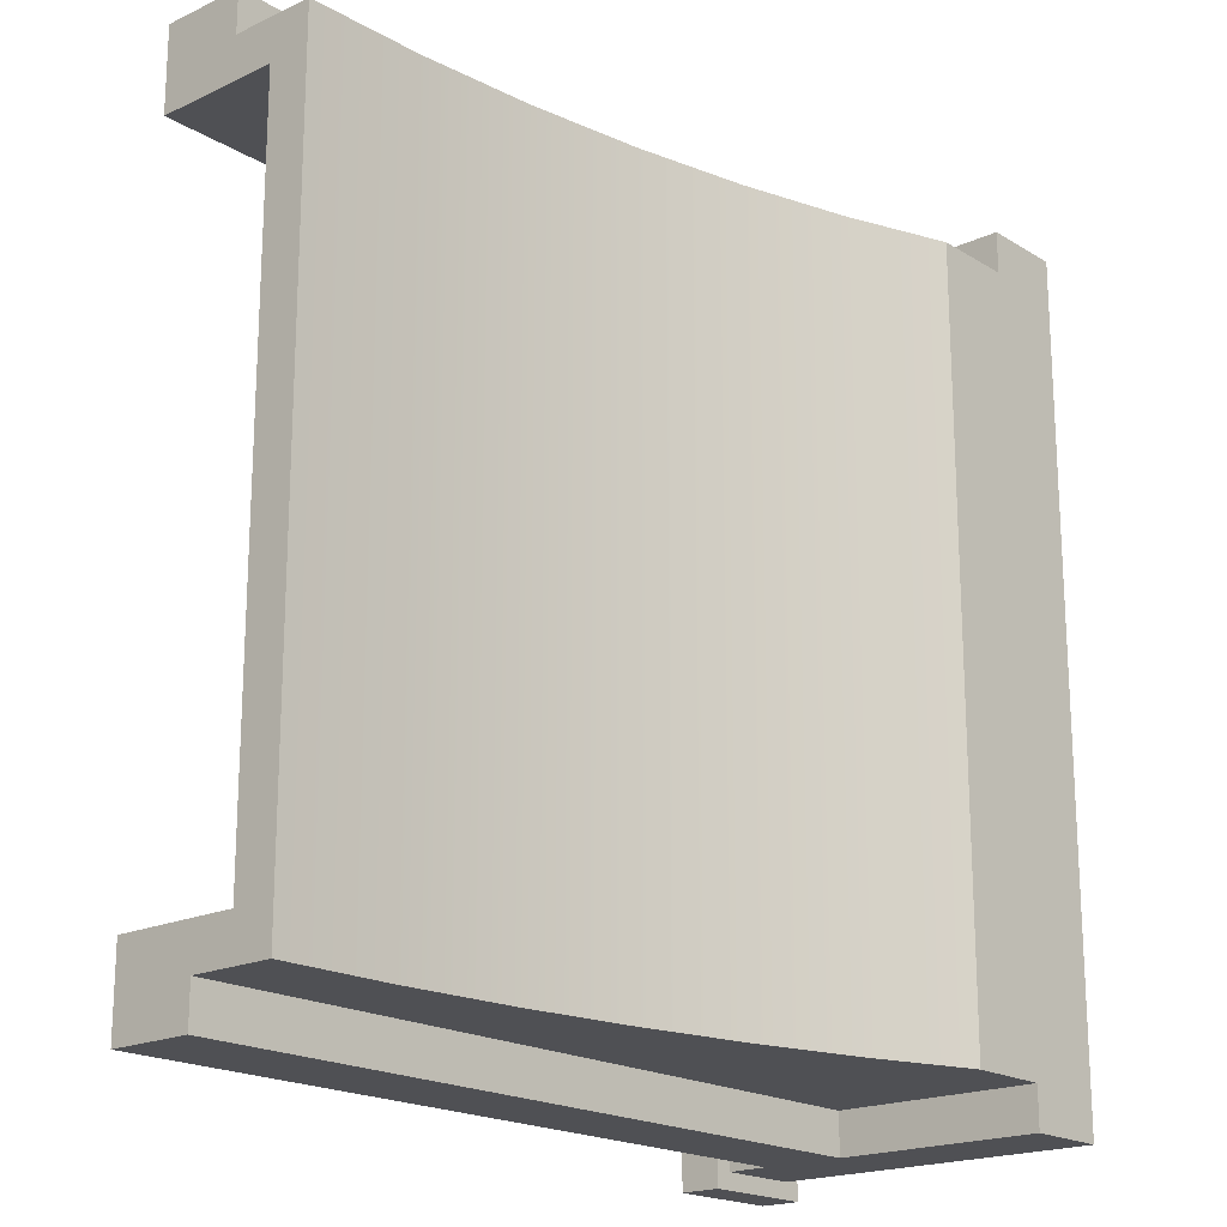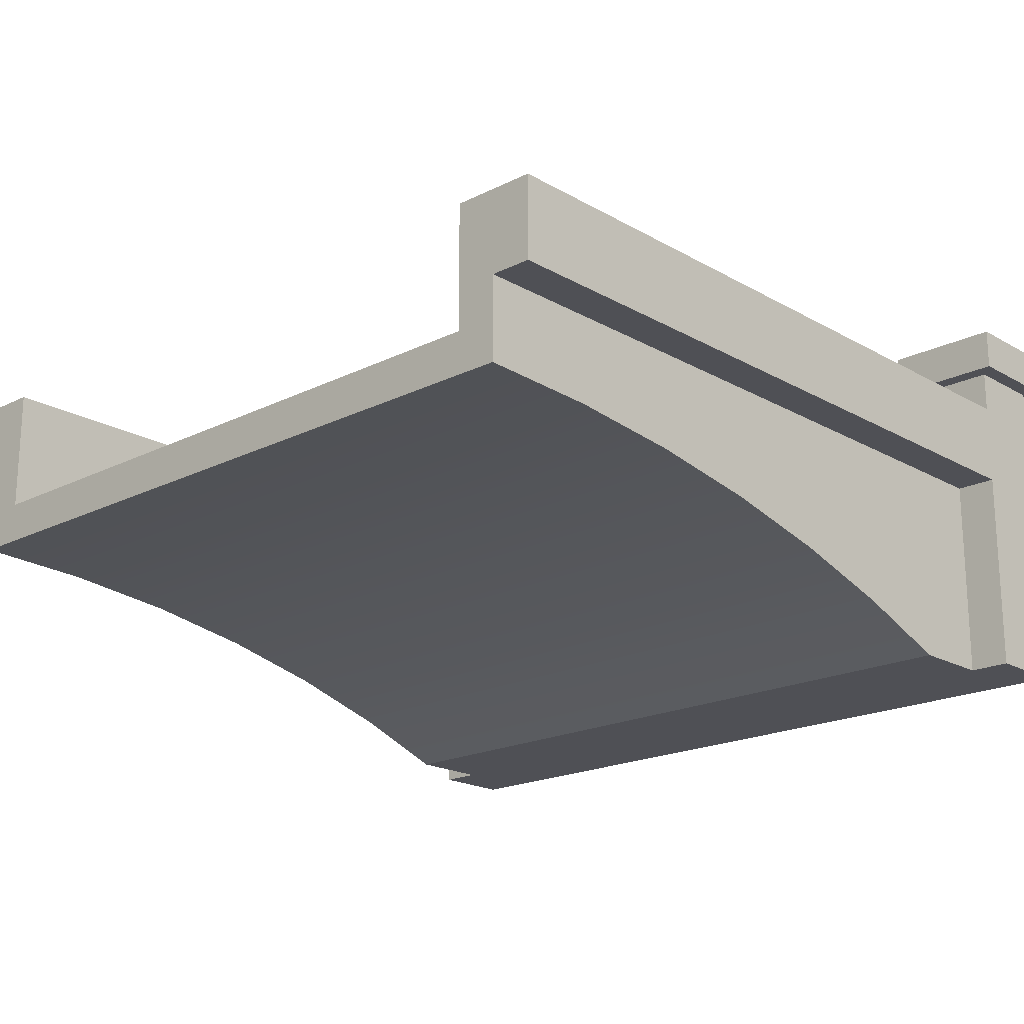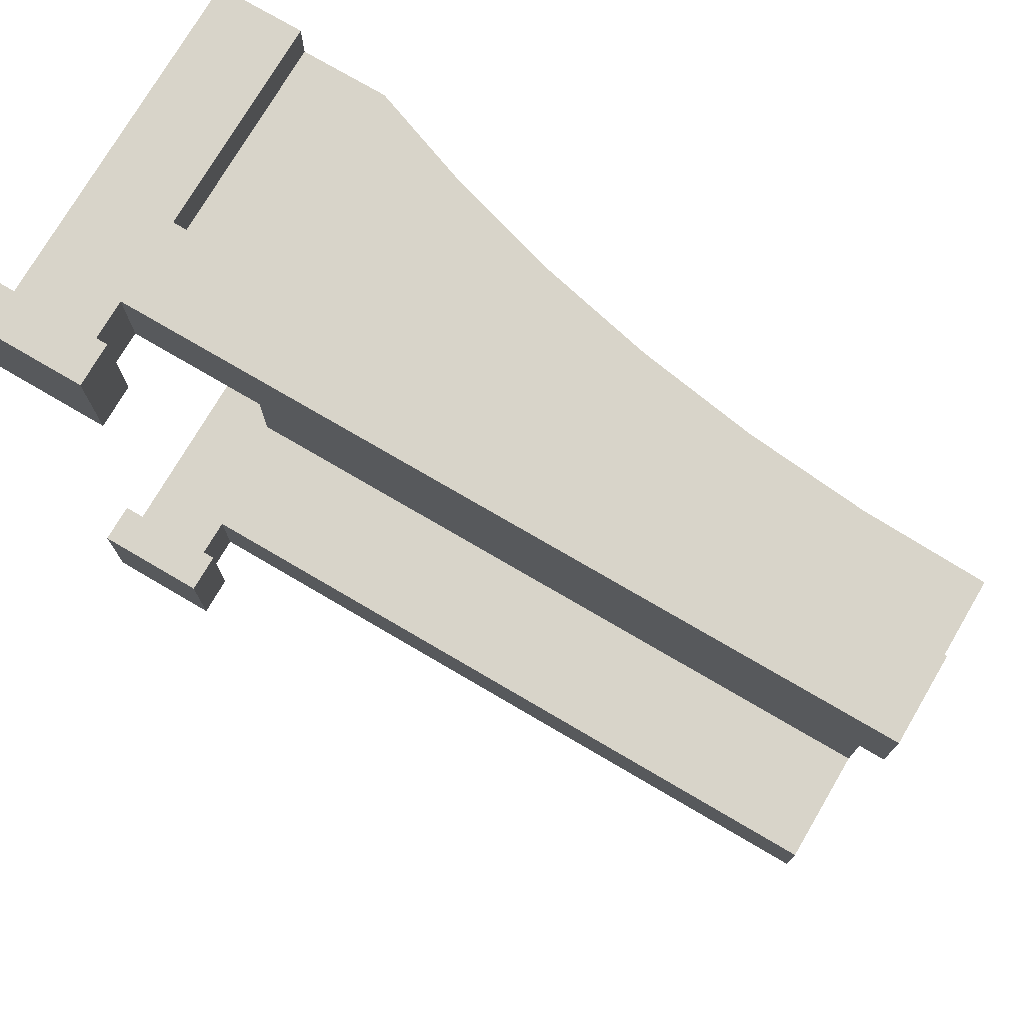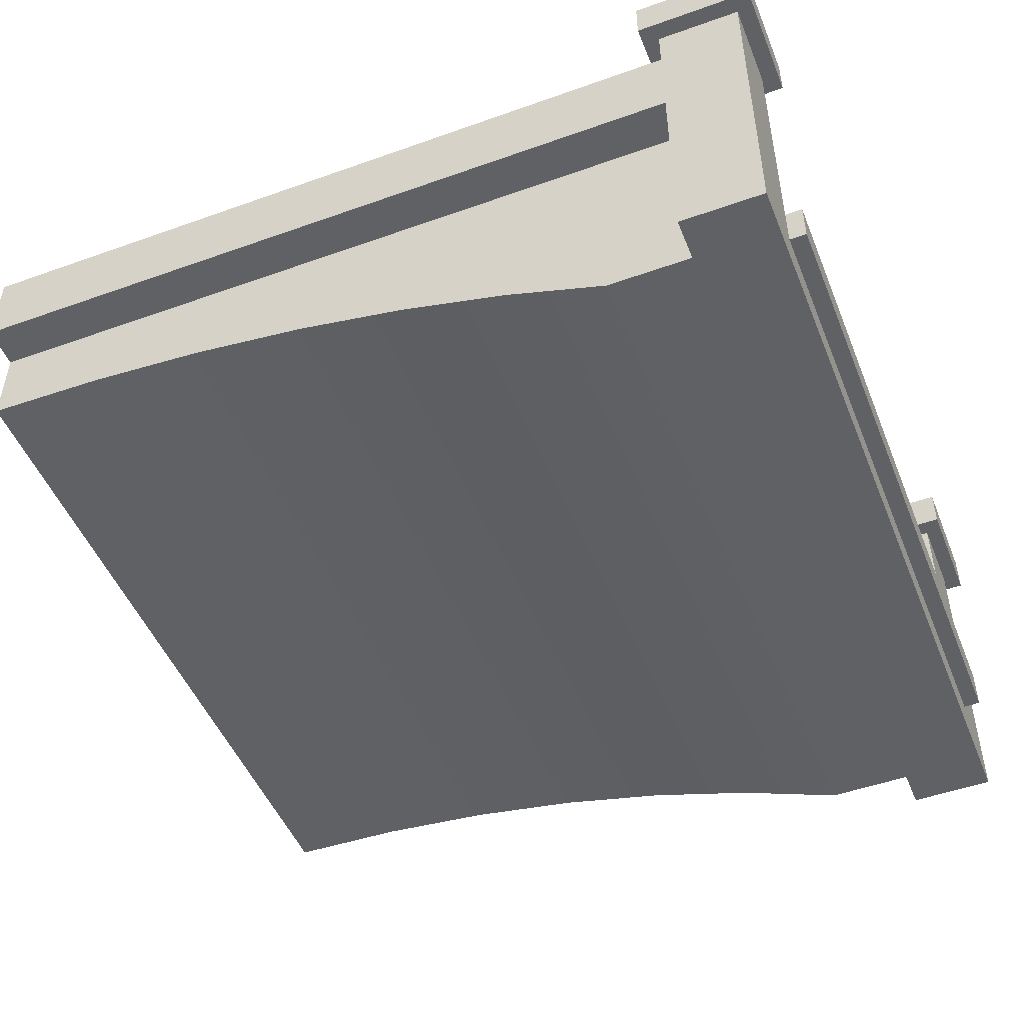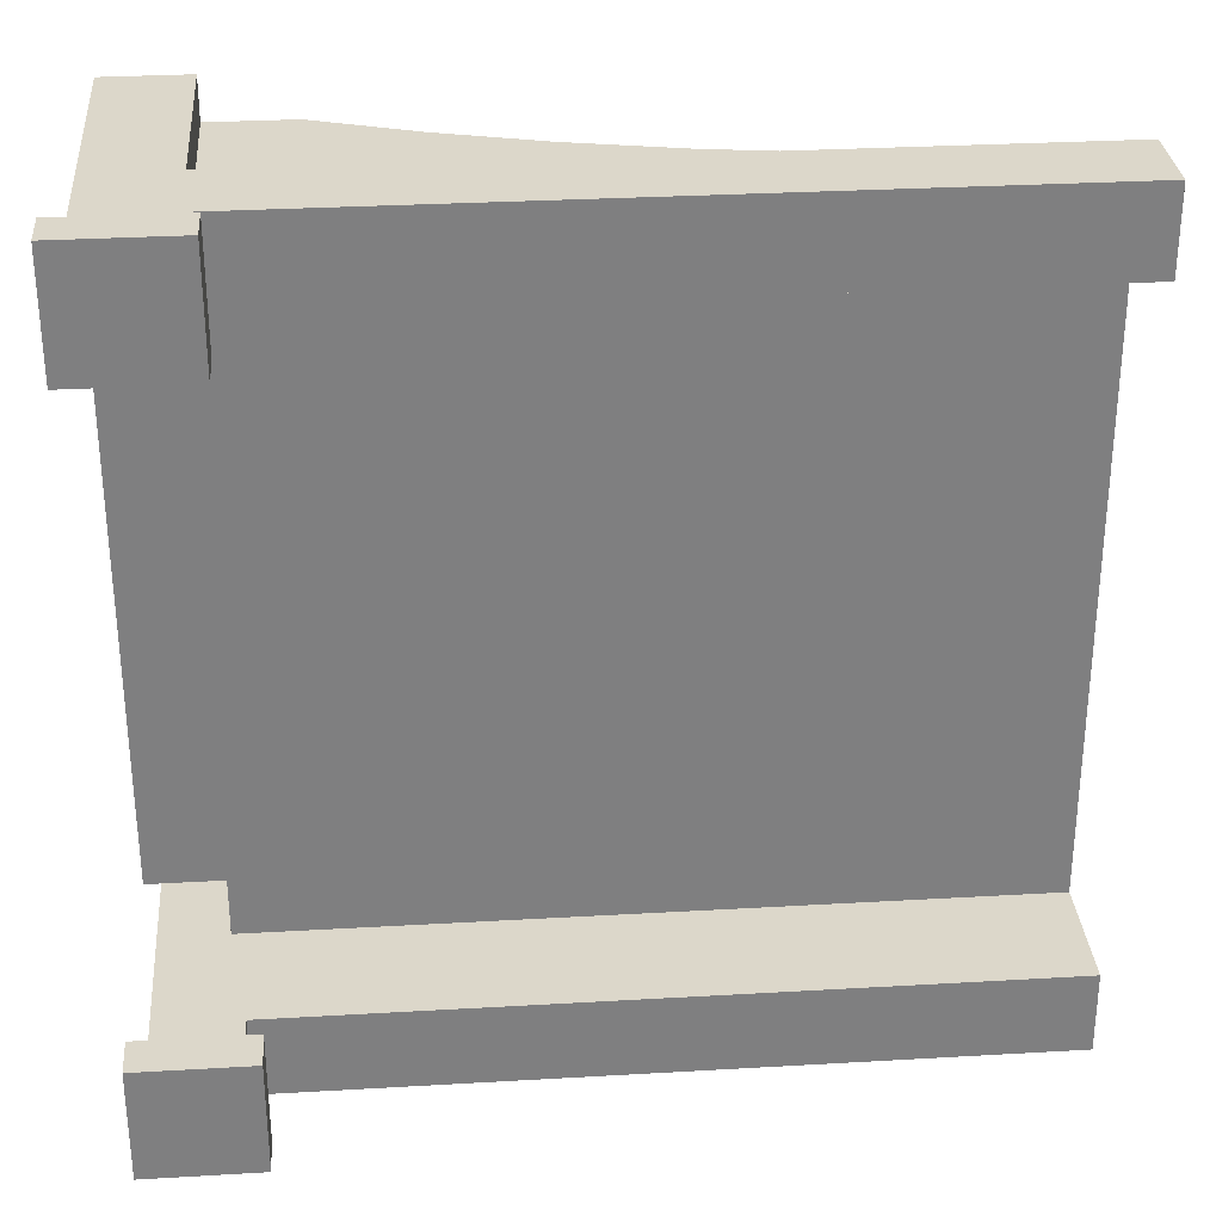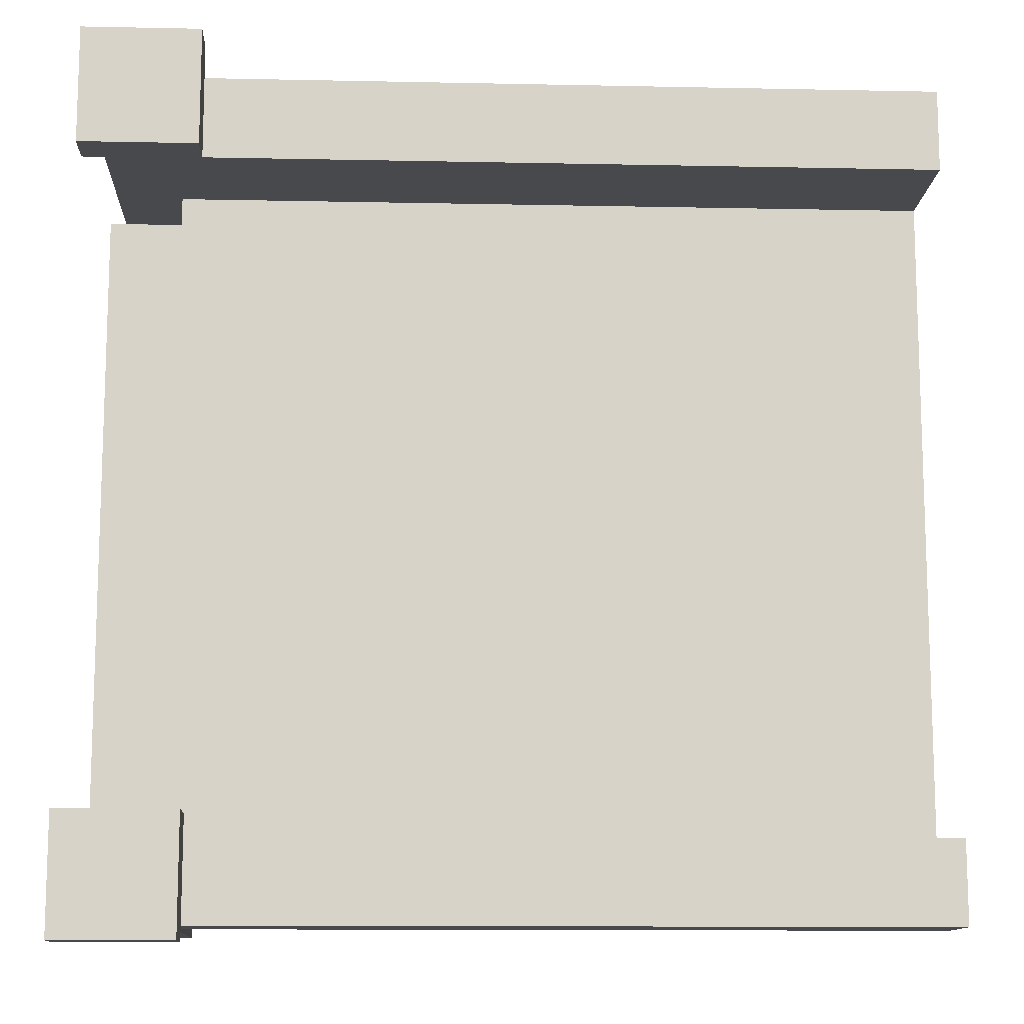
<metadata>
{"format":"obj","ext":"obj","renderer":"f3d","projection":"perspective","resolution":1024,"background":"white","views":[{"elev":-19.2,"azim":-48.7,"up":"+Z"},{"elev":-19.4,"azim":-46.9,"up":"+Y"},{"elev":75.1,"azim":-149.6,"up":"+Z"},{"elev":-49.1,"azim":21.6,"up":"+Y"},{"elev":30.5,"azim":175.2,"up":"+Z"},{"elev":-12.1,"azim":177.2,"up":"+Z"}]}
</metadata>
<code>
o bridge_side_woodRound
v 0.5 0.4 -0.4
v 0.5 0 -0.5
v 0.5 0.4 -0.5
v 0.5 0.05 -0.4
v 0.5 0.1 -0.4
v 0.5 -0 0.5
v 0.5 0.05 0.4
v 0.5 0.1 0.4
v 0.5 0.4 0.5
v 0.5 0.4 0.4
v 0.4 0 -0.45
v 0.4 0.25 -0.5
v 0.4 0 -0.5
v 0.4 0.25 -0.45
v 0.4 0.06302 -0.45
v 0.4 -0 0.5
v 0.4 0.15 0.45
v 0.4 -0 0.45
v 0.4 0.25 0.45
v 0.4 0.25 0.5
v -0.5 0.25 0.45
v -0.5 0.15 0.45
v 0.4 0.15 0.4
v 0.4 0.1 -0.4
v 0.4 0.15 -0.4
v 0.4 0.1 0.4
v -0.5 0.35 -0.5
v -0.5 0.25 -0.5
v 0.4 0.35 -0.5
v 0.4 0.4 -0.5
v 0.42 0.15 -0.4
v 0.42 0.2 -0.4
v 0.4 0.2 -0.4
v 0.4 0.275 -0.4
v 0.4 0.35 -0.4
v -0.5 0.275 -0.4
v 0.4 0.4 -0.4
v -0.5 0.35 -0.4
v 0.42 0.15 0.4
v 0.42 0.2 0.4
v 0.4 0.2 0.4
v 0.4 0.275 0.4
v 0.4 0.35 0.4
v -0.5 0.35 0.4
v -0.5 0.275 0.4
v 0.4 0.4 0.4
v 0.4 0.35 0.5
v -0.5 0.35 0.5
v 0.4 0.4 0.5
v -0.5 0.25 0.5
v -0.5 0.25 -0.45
v 0.52 0.4 0.52
v 0.52 0.4 0.38
v 0.38 0.4 0.52
v 0.38 0.4 0.38
v -0.359 0.1457 0.45
v -0.2194 0.1329 -0.45
v -0.2194 0.1329 0.45
v -0.359 0.1457 -0.45
v -0.5 0.15 -0.45
v -0.5 0.2 -0.4
v -0.5 0.2 -0.3
v -0.5 0.2 0.3
v -0.5 0.2 0.4
v 0.3 -0 0.45
v 0.3 0 -0.45
v 0.52 0.4 -0.38
v 0.52 0.4 -0.52
v 0.38 0.4 -0.38
v 0.38 0.4 -0.52
v 0.1785 0.04492 0.45
v 0.1785 0.04492 -0.45
v -0.08239 0.1117 0.45
v 0.05067 0.08227 -0.45
v 0.05067 0.08227 0.45
v -0.08239 0.1117 -0.45
v 0.3 0.1 -0.45
v 0.1785 0.1449 -0.45
v 0.1612 0.15 -0.45
v 0.05067 0.1823 -0.45
v -0.08239 0.2117 -0.45
v -0.2194 0.2329 -0.45
v -0.359 0.2457 -0.45
v 0.38 0.45 0.38
v 0.38 0.45 0.52
v 0.52 0.45 -0.52
v 0.38 0.45 -0.38
v 0.52 0.45 -0.38
v 0.38 0.45 -0.52
v 0.52 0.45 0.52
v 0.52 0.45 0.38
v 0.52 0.1 0.4
v 0.52 0.05 -0.4
v 0.52 0.1 -0.4
v 0.52 0.05 0.4
v 0.34 0.2 -0.3
v 0.34 0.2 0.3
f 1 2 3
f 2 1 4
f 4 1 5
f 4 6 2
f 6 4 7
f 6 7 8
f 6 8 9
f 9 8 10
f 11 12 13
f 12 11 14
f 14 11 15
f 16 17 18
f 17 16 19
f 19 16 20
f 17 21 22
f 21 17 19
f 23 24 25
f 24 23 26
f 27 12 28
f 12 27 29
f 3 12 29
f 2 12 3
f 12 2 13
f 3 29 30
f 5 25 24
f 25 5 31
f 1 31 5
f 31 1 32
f 32 1 33
f 33 1 34
f 34 1 35
f 34 35 36
f 35 1 37
f 38 36 35
f 23 8 26
f 8 23 39
f 39 10 8
f 10 39 40
f 10 40 41
f 10 41 42
f 10 42 43
f 43 42 44
f 44 42 45
f 10 43 46
f 9 16 6
f 16 9 20
f 20 9 47
f 20 47 48
f 47 9 49
f 48 50 20
f 50 19 20
f 19 50 21
f 35 30 29
f 30 35 37
f 51 12 14
f 12 51 28
f 29 38 35
f 38 29 27
f 44 47 43
f 47 44 48
f 47 46 43
f 46 47 49
f 52 9 53
f 9 52 54
f 9 54 49
f 49 54 46
f 10 53 9
f 53 10 55
f 55 10 46
f 55 46 54
f 56 57 58
f 57 56 59
f 22 59 56
f 59 22 60
f 60 61 51
f 61 60 22
f 61 22 62
f 62 22 63
f 63 22 64
f 21 64 22
f 48 64 21
f 48 45 64
f 45 48 44
f 48 21 50
f 38 51 61
f 38 28 51
f 28 38 27
f 38 61 36
f 65 11 18
f 11 65 66
f 2 18 11
f 2 16 18
f 16 2 6
f 2 11 13
f 67 1 68
f 1 67 69
f 1 69 37
f 37 69 30
f 3 68 1
f 68 3 70
f 70 3 30
f 70 30 69
f 71 66 65
f 66 71 72
f 73 74 75
f 74 73 76
f 58 76 73
f 76 58 57
f 77 14 15
f 14 77 78
f 14 78 79
f 14 79 80
f 14 80 81
f 14 81 82
f 14 82 83
f 14 83 51
f 75 72 71
f 72 75 74
f 18 71 65
f 71 18 17
f 71 17 75
f 75 17 73
f 73 17 58
f 58 17 56
f 56 17 22
f 54 84 55
f 84 54 85
f 86 87 88
f 87 86 89
f 69 89 70
f 89 69 87
f 88 69 67
f 69 88 87
f 90 54 52
f 54 90 85
f 64 42 41
f 42 64 45
f 84 53 55
f 53 84 91
f 84 90 91
f 90 84 85
f 89 68 70
f 68 89 86
f 34 61 33
f 61 34 36
f 90 53 91
f 53 90 52
f 88 68 86
f 68 88 67
f 72 11 66
f 11 72 15
f 15 72 74
f 15 74 77
f 77 74 76
f 77 76 78
f 78 76 57
f 78 57 59
f 78 59 79
f 79 59 60
f 79 60 80
f 80 60 51
f 80 51 81
f 81 51 82
f 82 51 83
f 92 93 94
f 93 92 95
f 92 7 95
f 7 92 8
f 33 40 32
f 40 33 41
f 41 33 96
f 96 33 61
f 96 61 62
f 97 41 96
f 41 97 64
f 64 97 63
f 40 31 32
f 31 40 39
f 7 93 95
f 93 7 4
f 5 93 4
f 93 5 94
f 23 31 39
f 31 23 25
f 5 92 94
f 92 5 8
f 8 5 24
f 8 24 26
f 62 97 96
f 97 62 63

</code>
